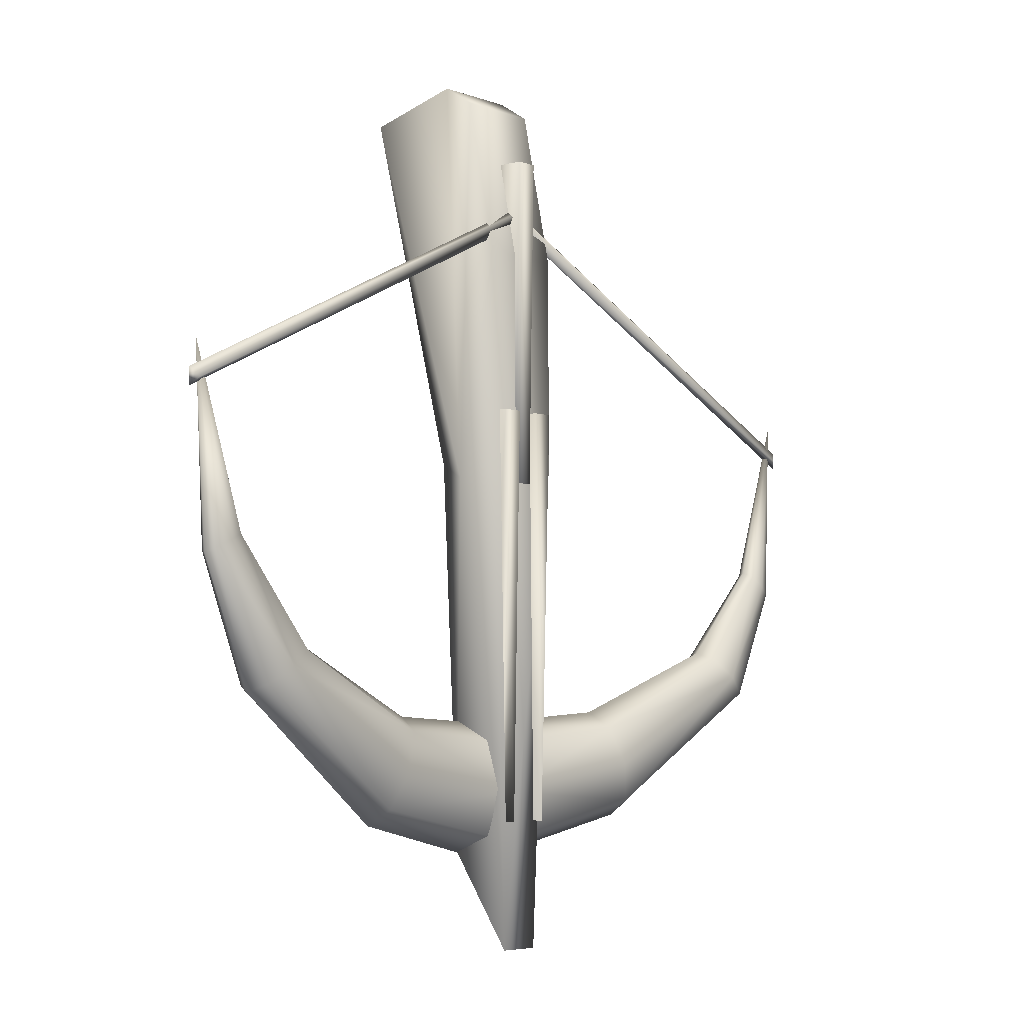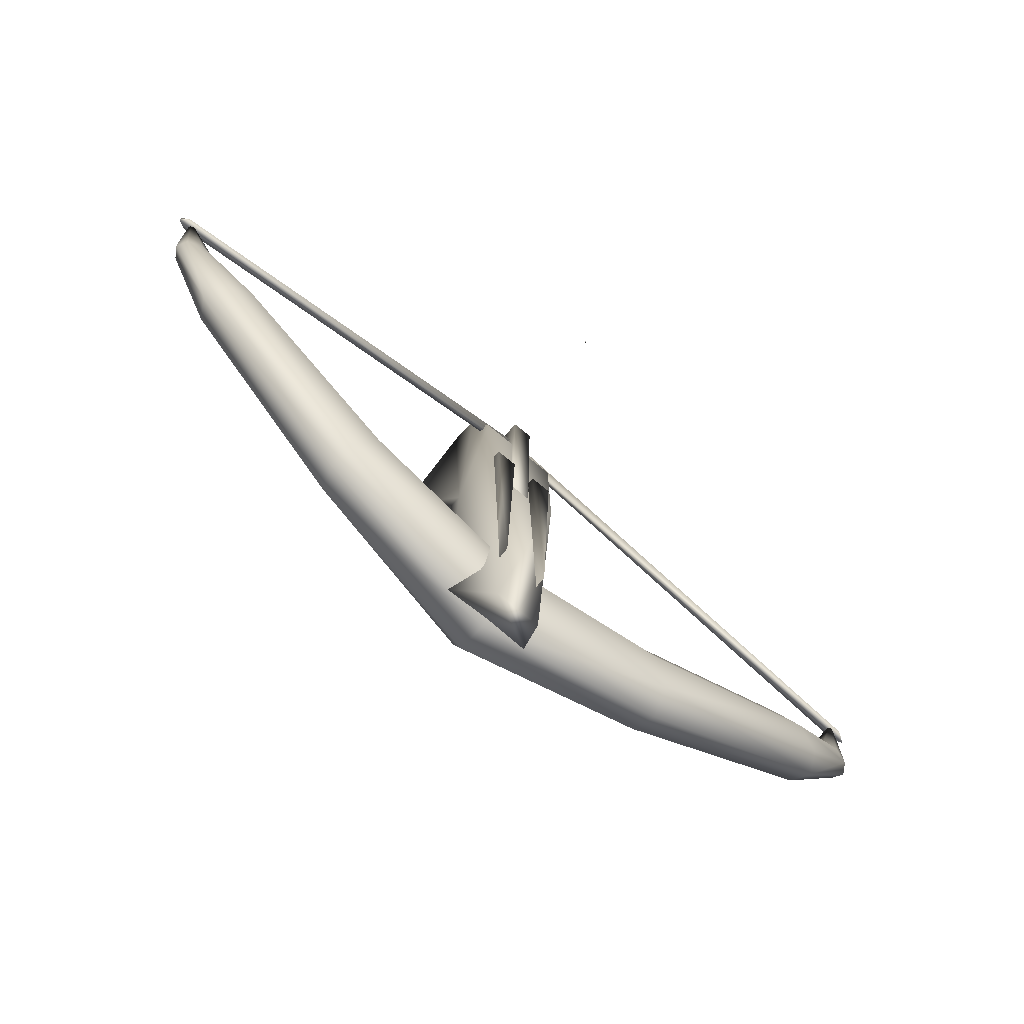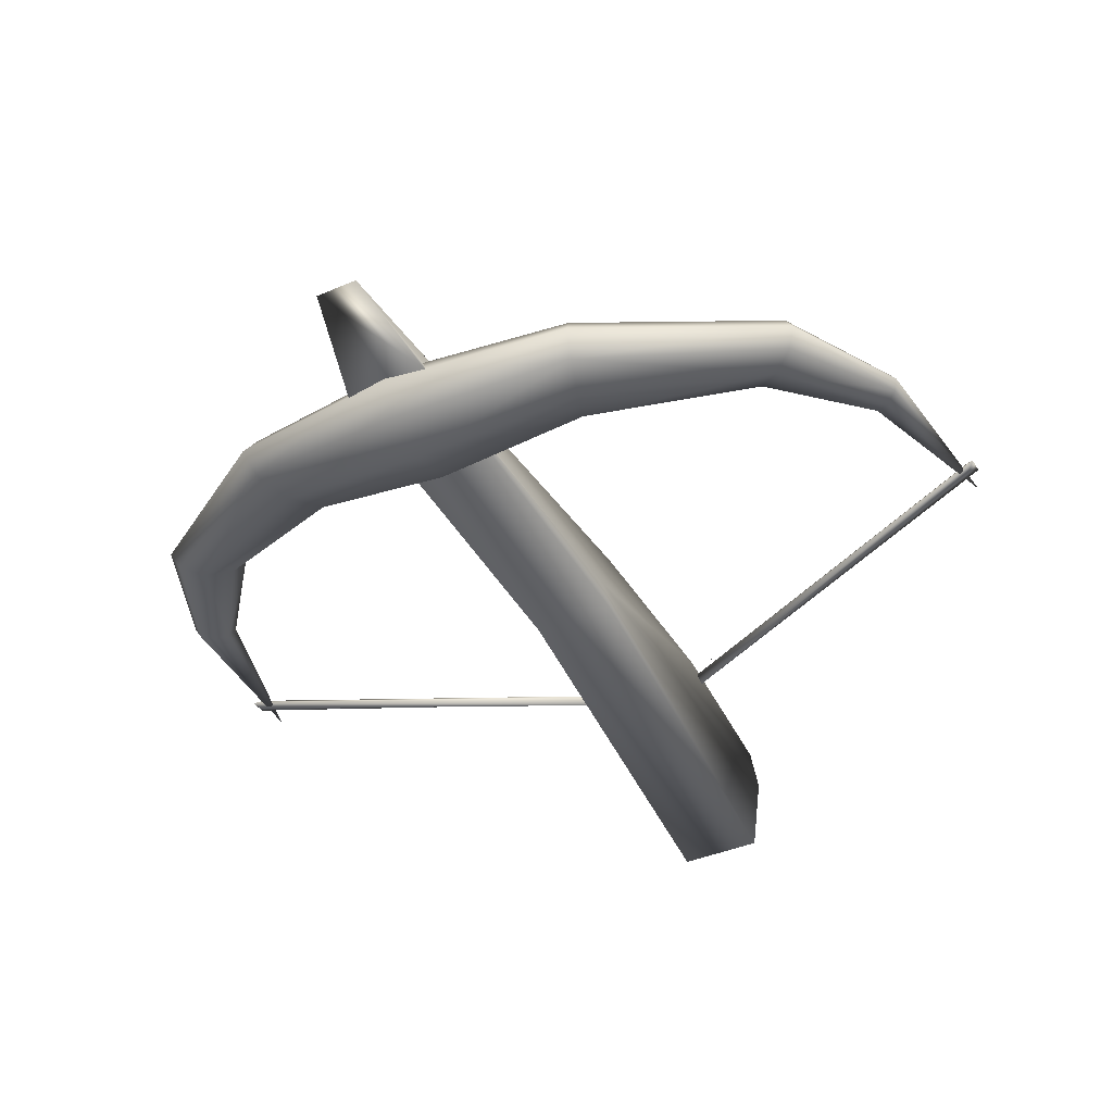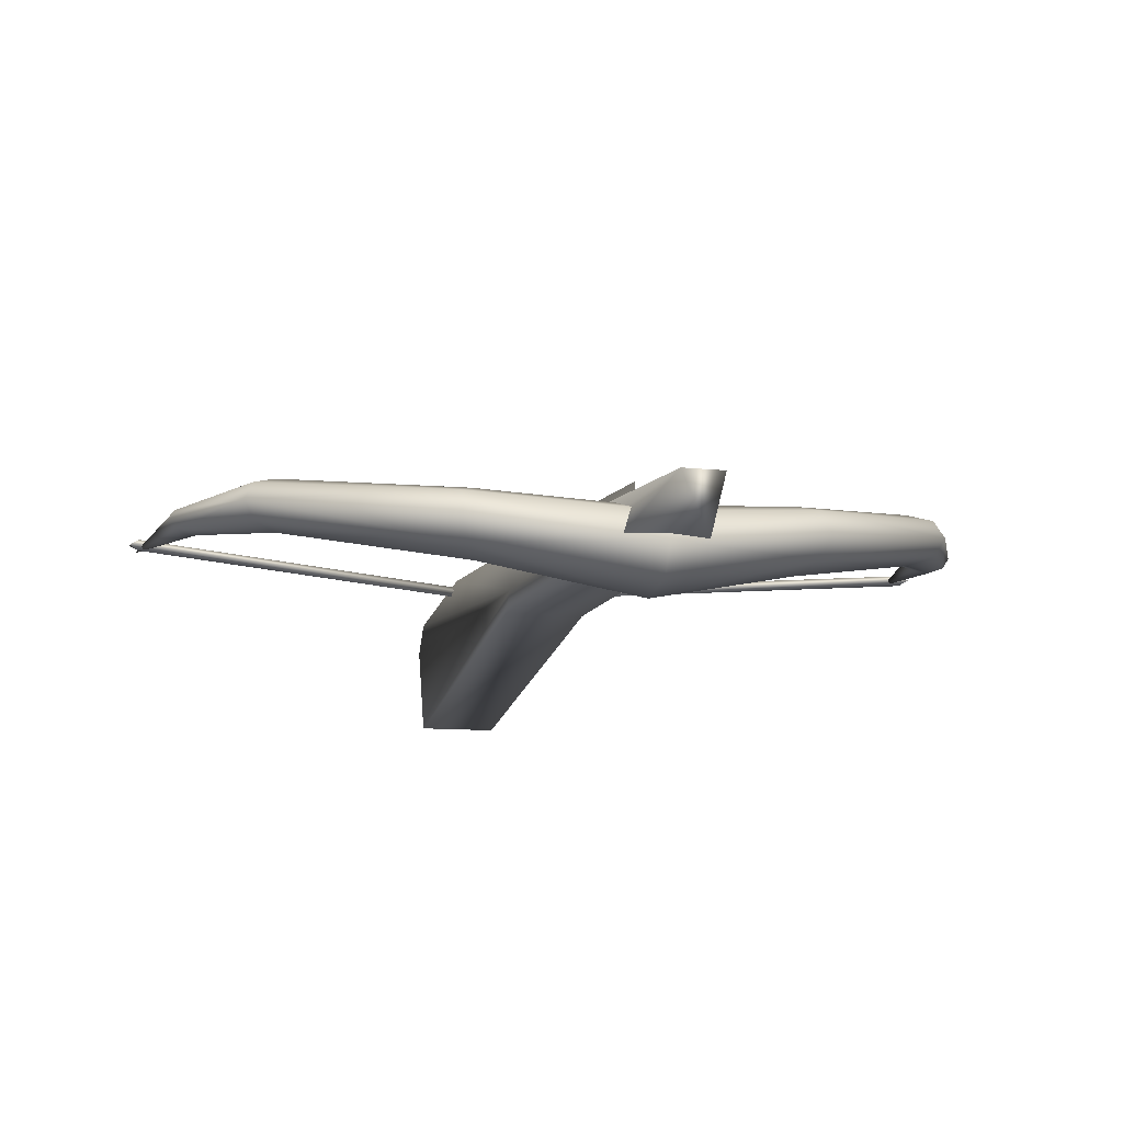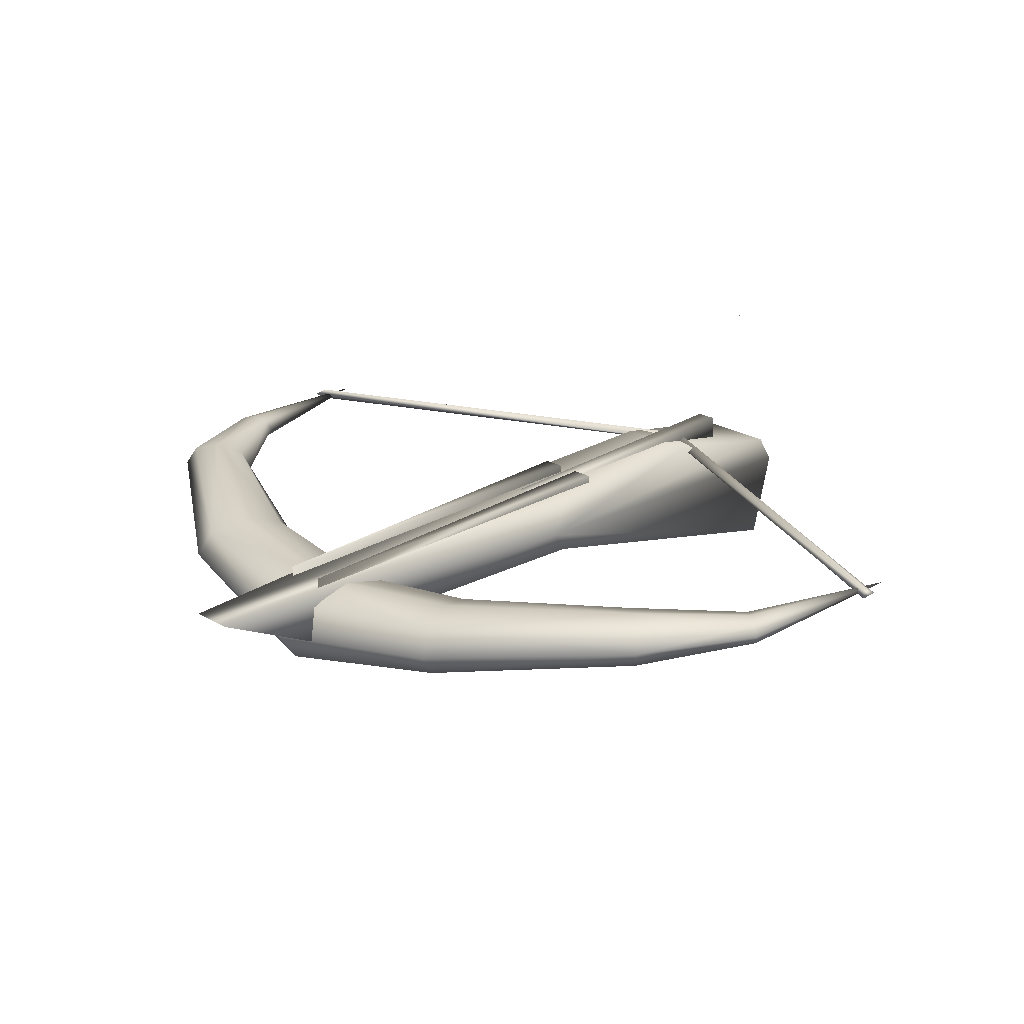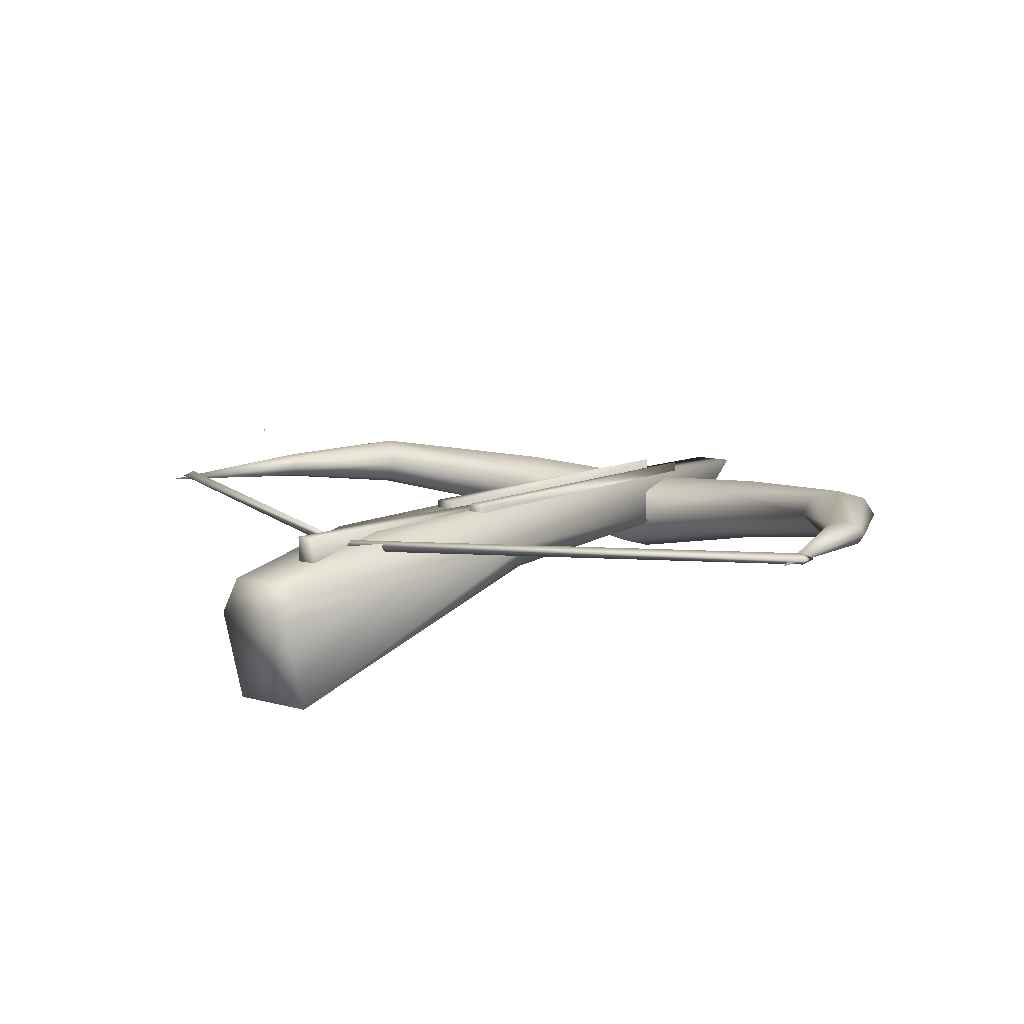
<metadata>
{"format":"obj","ext":"obj","renderer":"f3d","projection":"perspective","resolution":1024,"background":"white","views":[{"elev":-5.3,"azim":130.8,"up":"+Z"},{"elev":-77.6,"azim":140.9,"up":"+Z"},{"elev":-39.8,"azim":-151.9,"up":"+Y"},{"elev":-9.6,"azim":162.6,"up":"+Y"},{"elev":23.7,"azim":-135.3,"up":"+Y"},{"elev":9.8,"azim":37.2,"up":"+Y"}]}
</metadata>
<code>
v 8.257 1.349 4.384
v 7.282 1.409 1.091
v 5.754 1.404 -0.7797
v 2.712 0.9276 -2.001
v -0.003676 0.508 -2.108
v -2.735 0.958 -1.878
v -5.732 1.451 -0.6223
v -7.443 1.446 1.155
v -8.411 1.462 4.368
v 7.388 1.218 1.016
v 5.933 1.045 -0.9232
v 2.823 0.4575 -2.302
v -0.02624 -0.09601 -2.493
v -2.862 0.4879 -2.171
v -5.924 1.091 -0.7439
v -7.557 1.255 1.095
v 7.662 1.139 0.8791
v 6.388 0.896 -1.23
v 3.129 0.2627 -3.008
v -0.03558 -0.3462 -3.422
v -3.126 0.2931 -2.896
v -6.363 0.9425 -1.075
v -7.805 1.176 0.9131
v 7.943 1.218 0.7596
v 6.852 1.045 -1.52
v 3.453 0.4575 -3.706
v -0.02624 -0.09601 -4.351
v -3.373 0.4879 -3.627
v -6.79 1.091 -1.422
v -8.042 1.255 0.7154
v 8.067 1.409 0.7278
v 7.055 1.404 -1.624
v 3.604 0.9276 -3.987
v -0.003676 0.508 -4.735
v -3.457 0.958 -3.937
v -6.956 1.451 -1.581
v -8.129 1.446 0.618
v 7.961 1.6 0.8024
v 6.876 1.764 -1.48
v 3.494 1.398 -3.686
v 0.01889 1.112 -4.351
v -3.33 1.428 -3.643
v -6.763 1.81 -1.459
v -8.015 1.637 0.6779
v 7.688 1.679 0.9397
v 6.421 1.912 -1.174
v 3.187 1.593 -2.98
v 0.02823 1.362 -3.422
v -3.066 1.623 -2.918
v -6.325 1.959 -1.128
v -7.767 1.716 0.8601
v 7.406 1.6 1.059
v 5.957 1.764 -0.8834
v 2.863 1.398 -2.282
v 0.01889 1.112 -2.493
v -2.82 1.428 -2.187
v -5.897 1.81 -0.7813
v -7.53 1.637 1.058
v -8.6 1.467 3.829
v -8.444 1.353 3.67
v 0.09475 1.344 7.947
v -0.04148 1.229 7.787
v -0.03844 1.449 7.778
v 0.09462 1.335 7.618
v -8.441 1.573 3.66
v -8.6 1.458 3.5
v 8.436 1.393 3.829
v 8.281 1.279 3.67
v -0.09475 1.344 7.947
v 0.04148 1.229 7.787
v 0.03844 1.449 7.778
v -0.09462 1.335 7.618
v 8.277 1.498 3.66
v 8.436 1.384 3.5
v 0.8209 1.524 2.954
v -0.8209 1.524 2.954
v 0.42 1.452 -6.392
v -0.42 1.452 -6.392
v 0.8209 0.6086 -4.562
v -0.8209 0.6086 -4.562
v 0.8209 0.238 2.881
v -0.8209 0.238 2.881
v 0.8209 -1.514 9.862
v -0.8209 -1.514 9.862
v 0.8209 0.2971 10.34
v -0.8209 0.2971 10.34
v 0.8209 0.9039 9.952
v -0.8209 0.9039 9.952
v 0.8209 1.511 6.944
v -0.8209 1.511 6.944
v -0.8209 0.6676 2.609
v 0.8209 0.6676 2.609
v -0.01471 3.928 9.942
v -0.01471 3.898 9.942
v 0.01471 3.928 9.942
v 0.01471 3.898 9.942
v -0.6484 1.679 3.882
v -0.6484 0.9677 3.882
v -0.2316 1.679 3.882
v -0.2316 0.9677 3.882
v -0.4043 1.679 -3.971
v -0.4043 0.9677 -3.971
v 0.1779 1.63 8.787
v 0.1779 0.9186 8.8
v -0.239 1.63 8.787
v -0.239 0.9186 8.8
v -0.239 1.493 0.9348
v -0.239 0.7816 0.9472
v 0.1779 1.493 0.9348
v 0.1779 0.7816 0.9472
v 0.6484 1.679 3.882
v 0.6484 0.9677 3.882
v 0.2316 1.679 3.882
v 0.2316 0.9677 3.882
v 0.4043 1.679 -3.971
v 0.4043 0.9677 -3.971
g Cylinder02
f 1 2 10
f 2 3 10
f 3 11 10
f 3 4 12
f 3 12 11
f 4 5 12
f 5 13 12
f 5 6 14
f 5 14 13
f 6 7 14
f 7 15 14
f 7 8 16
f 7 16 15
f 8 9 16
f 10 17 1
f 10 11 18
f 10 18 17
f 11 12 18
f 12 19 18
f 12 13 20
f 12 20 19
f 13 14 20
f 14 21 20
f 14 15 22
f 14 22 21
f 15 16 22
f 16 23 22
f 16 9 23
f 1 17 24
f 17 18 24
f 18 25 24
f 18 19 26
f 18 26 25
f 19 20 26
f 20 27 26
f 20 21 28
f 20 28 27
f 21 22 28
f 22 29 28
f 22 23 30
f 22 30 29
f 23 9 30
f 24 31 1
f 24 25 32
f 24 32 31
f 25 26 32
f 26 33 32
f 26 27 34
f 26 34 33
f 27 28 34
f 28 35 34
f 28 29 36
f 28 36 35
f 29 30 36
f 30 37 36
f 30 9 37
f 1 31 38
f 31 32 38
f 32 39 38
f 32 33 40
f 32 40 39
f 33 34 40
f 34 41 40
f 34 35 42
f 34 42 41
f 35 36 42
f 36 43 42
f 36 37 44
f 36 44 43
f 37 9 44
f 38 45 1
f 38 39 46
f 38 46 45
f 39 40 46
f 40 47 46
f 40 41 48
f 40 48 47
f 41 42 48
f 42 49 48
f 42 43 50
f 42 50 49
f 43 44 50
f 44 51 50
f 44 9 51
f 1 45 52
f 45 46 52
f 46 53 52
f 46 47 54
f 46 54 53
f 47 48 54
f 48 55 54
f 48 49 56
f 48 56 55
f 49 50 56
f 50 57 56
f 50 51 58
f 50 58 57
f 51 9 58
f 52 2 1
f 52 53 3
f 52 3 2
f 53 54 3
f 54 4 3
f 54 55 5
f 54 5 4
f 55 56 5
f 56 6 5
f 56 57 7
f 56 7 6
f 57 58 7
f 58 8 7
f 58 9 8
g Box01
f 59 60 61
f 60 62 61
f 61 62 63
f 62 64 63
f 63 64 65
f 64 66 65
f 65 66 59
f 66 60 59
f 65 59 63
f 59 61 63
f 60 66 62
f 66 64 62
g Duplicate01
f 69 68 67
f 69 70 68
f 71 70 69
f 71 72 70
f 73 72 71
f 73 74 72
f 67 74 73
f 67 68 74
f 71 67 73
f 71 69 67
f 70 74 68
f 70 72 74
g Cylinder02
f 92 77 75
f 78 91 76
f 77 76 75
f 77 78 76
f 92 79 77
f 80 91 78
f 80 78 77
f 79 80 77
f 92 81 79
f 82 91 80
f 81 80 79
f 81 82 80
f 92 83 81
f 84 91 82
f 84 82 81
f 83 84 81
f 92 85 83
f 86 91 84
f 85 84 83
f 85 86 84
f 92 87 85
f 88 91 86
f 88 86 85
f 87 88 85
f 92 89 87
f 90 91 88
f 89 88 87
f 89 90 88
f 92 75 89
f 76 91 90
f 76 90 89
f 75 76 89
g Box02
f 93 94 95
f 94 96 95
f 95 96 93
f 96 94 93
g Box03
f 97 98 99
f 98 100 99
f 99 100 101
f 100 102 101
f 101 102 97
f 102 98 97
f 97 99 101
f 98 102 100
g Duplicate03
f 105 104 103
f 105 106 104
f 107 106 105
f 107 108 106
f 109 108 107
f 109 110 108
f 103 110 109
f 103 104 110
f 107 103 109
f 107 105 103
f 106 110 104
f 106 108 110
g Duplicate04
f 113 112 111
f 113 114 112
f 115 114 113
f 115 116 114
f 111 116 115
f 111 112 116
f 115 113 111
f 114 116 112

</code>
